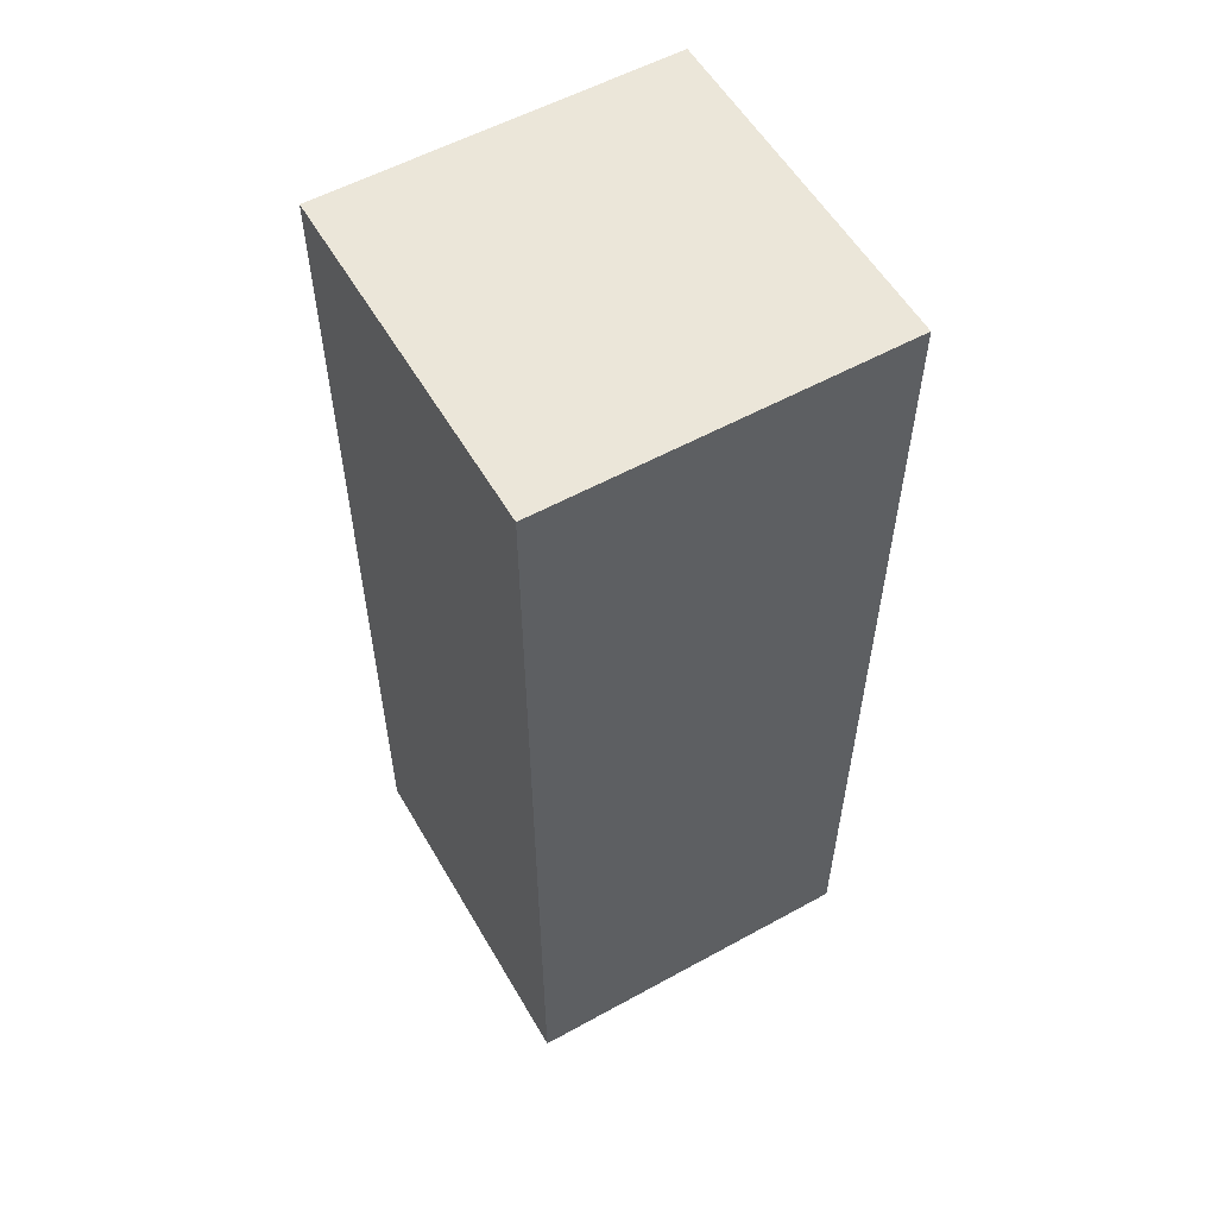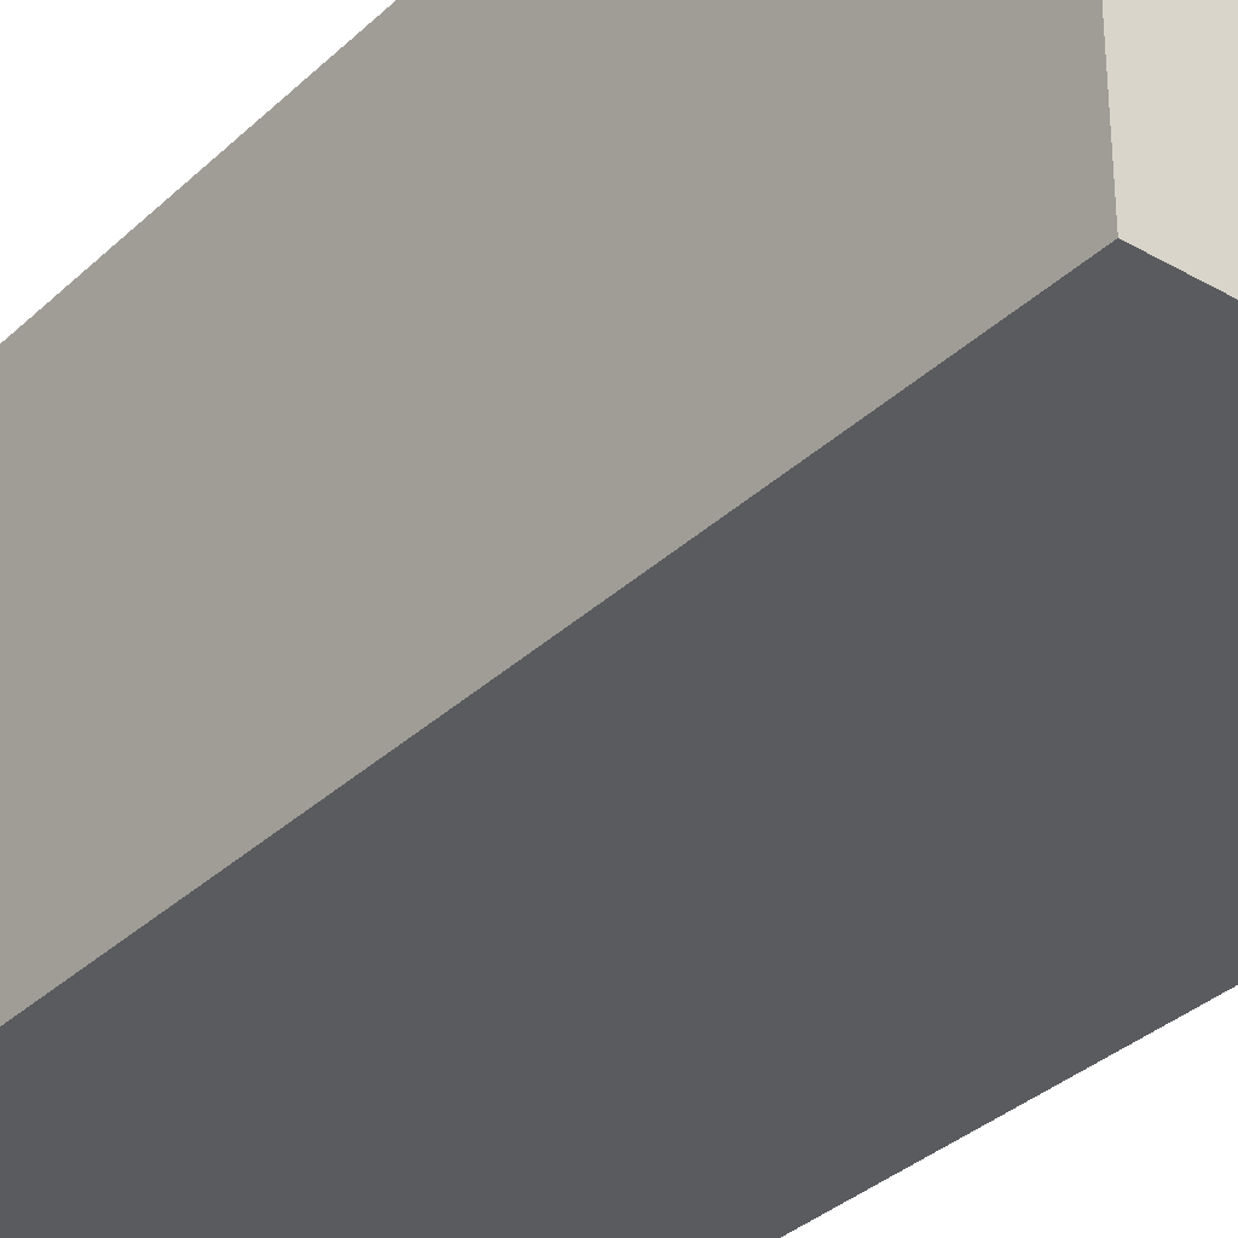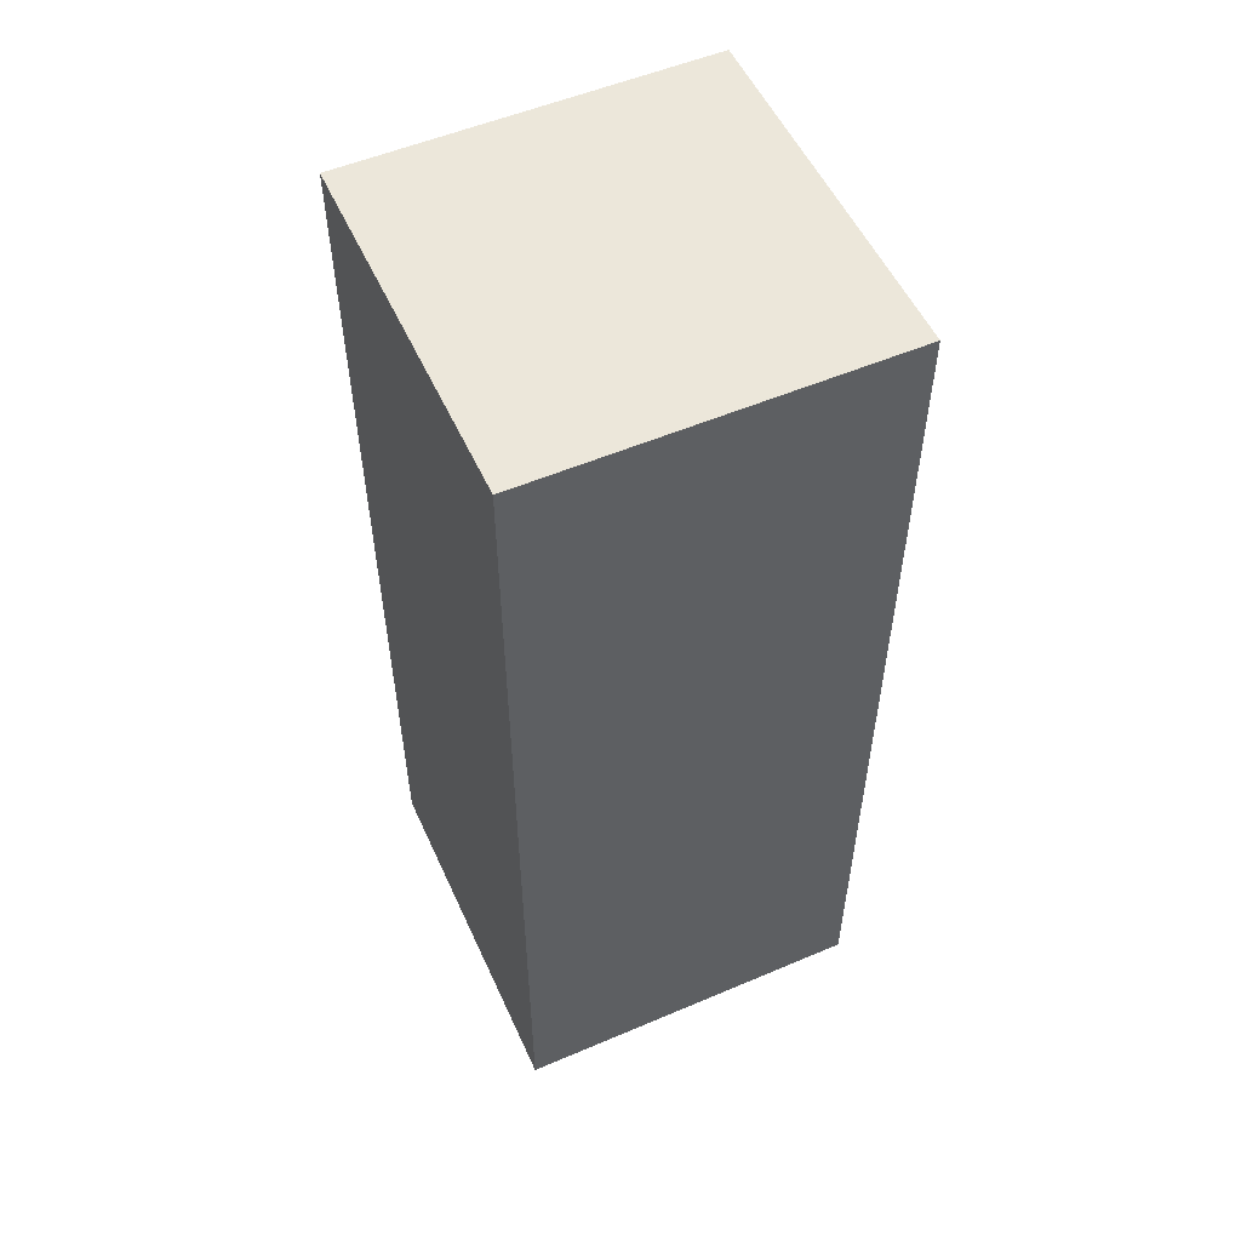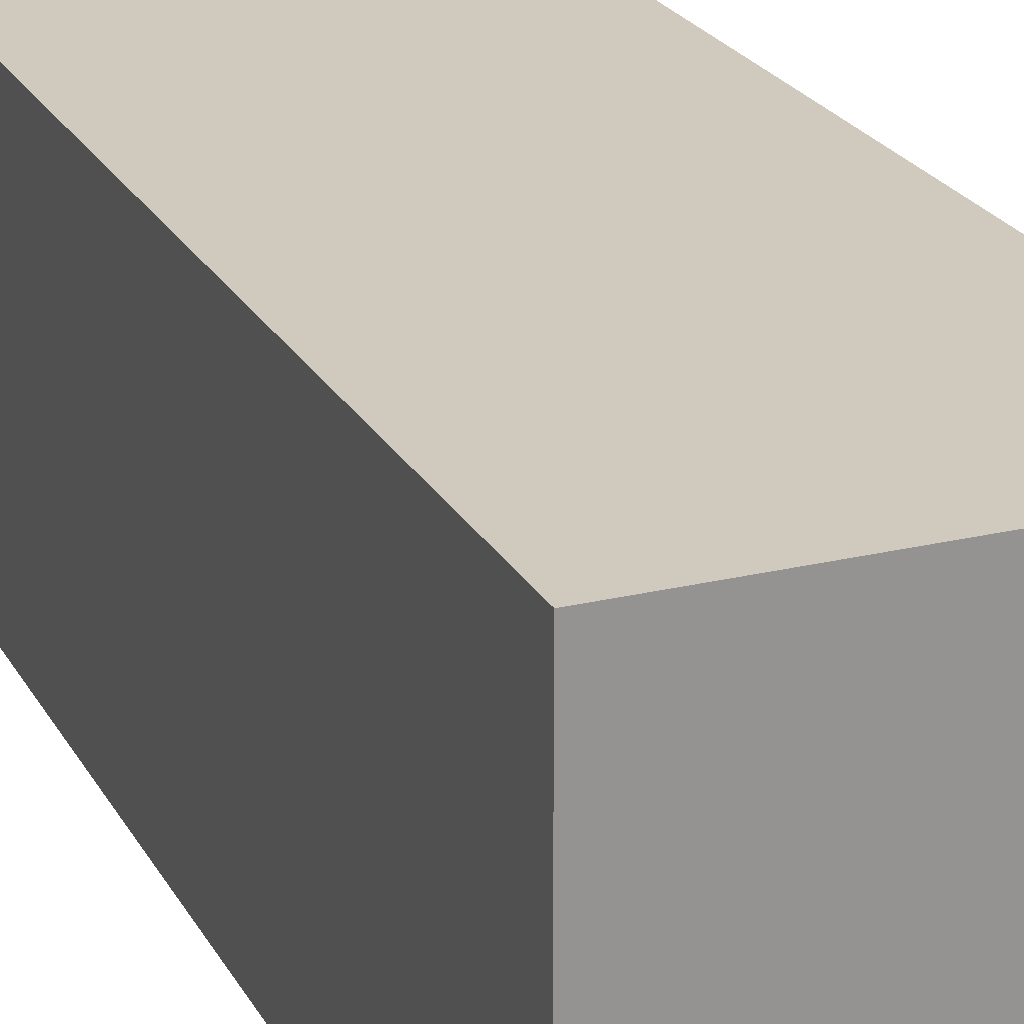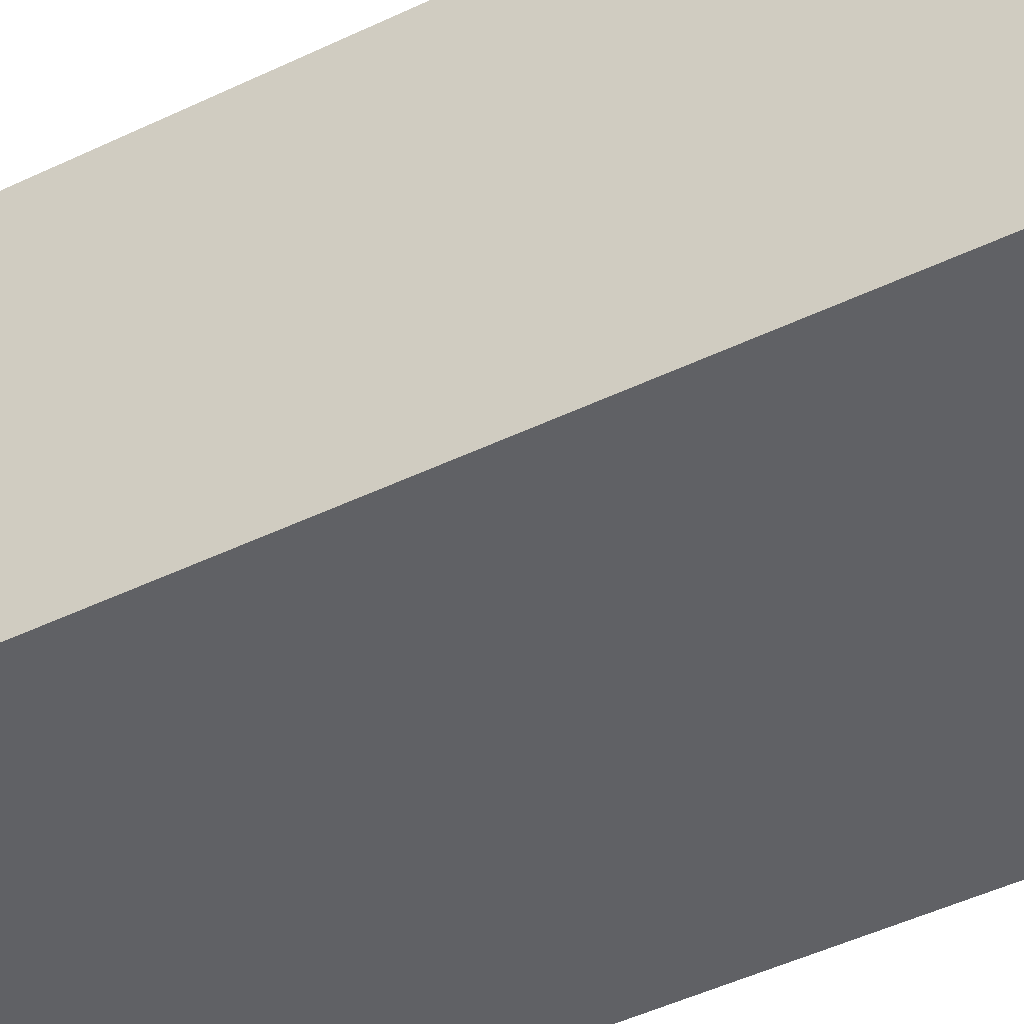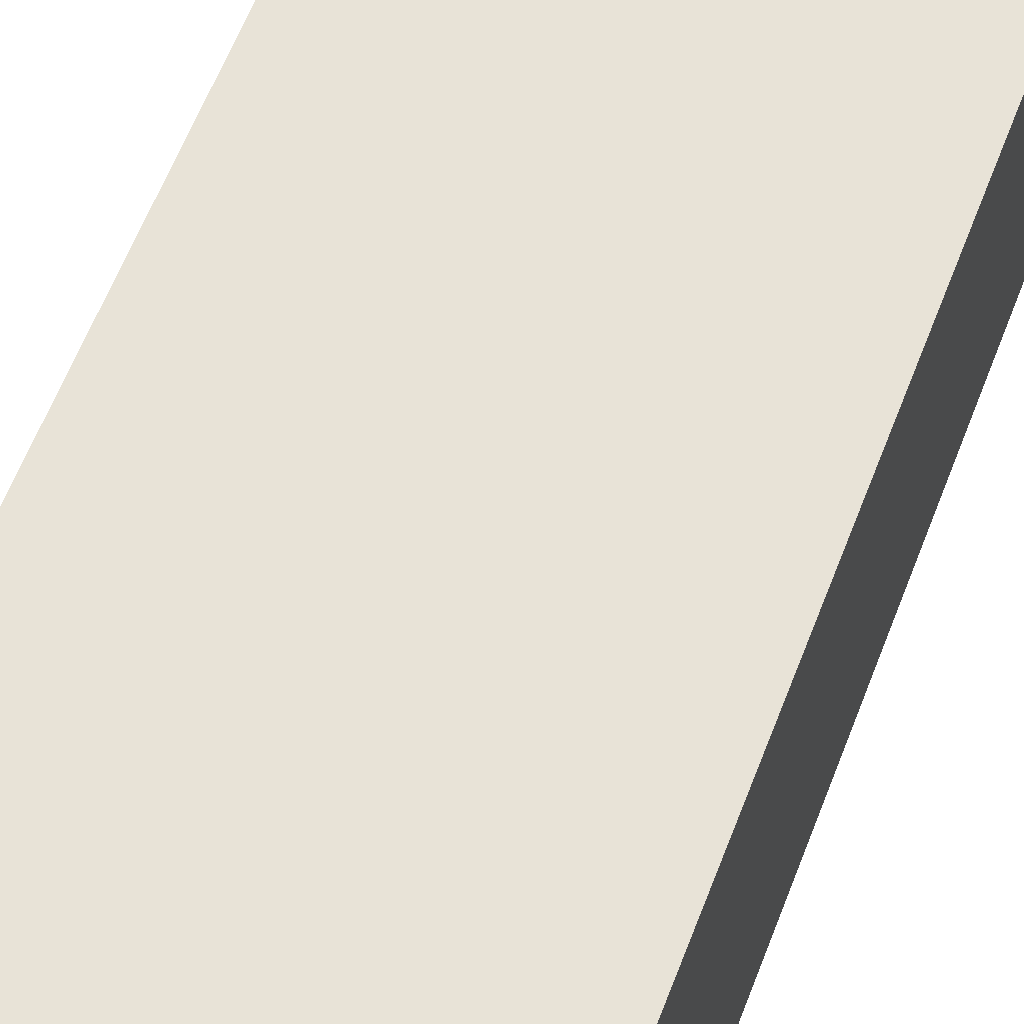
<metadata>
{"format":"obj","ext":"obj","renderer":"f3d","projection":"perspective","resolution":1024,"background":"white","views":[{"elev":56.3,"azim":-119.9,"up":"+Y"},{"elev":-33.4,"azim":-38.2,"up":"+Z"},{"elev":54.1,"azim":155.7,"up":"+Y"},{"elev":23.1,"azim":157.7,"up":"+Z"},{"elev":-48.4,"azim":-62.0,"up":"+Z"},{"elev":61.6,"azim":-158.9,"up":"+Z"}]}
</metadata>
<code>
v 0.6482 0.2655 0.9999
v 0.6182 0.2655 0.9999
v 0.6182 0.2655 0.9699
v 0.6482 0.2655 0.9699
v 0.6182 0.3455 0.9699
v 0.6182 0.3455 0.9999
v 0.6482 0.3455 0.9999
v 0.6482 0.3455 0.9699
v 0.6182 0.2655 0.9699
v 0.6182 0.3455 0.9699
v 0.6482 0.3455 0.9699
v 0.6482 0.2655 0.9699
v 0.6482 0.3455 0.9999
v 0.6182 0.3455 0.9999
v 0.6182 0.2655 0.9999
v 0.6482 0.2655 0.9999
v 0.6482 0.3455 0.9699
v 0.6482 0.3455 0.9999
v 0.6482 0.2655 0.9999
v 0.6482 0.2655 0.9699
v 0.6182 0.2655 0.9999
v 0.6182 0.3455 0.9999
v 0.6182 0.3455 0.9699
v 0.6182 0.2655 0.9699
f 1 2 3
f 1 3 4
f 5 6 7
f 5 7 8
f 9 10 11
f 9 11 12
f 13 14 15
f 13 15 16
f 17 18 19
f 17 19 20
f 21 22 23
f 21 23 24

</code>
